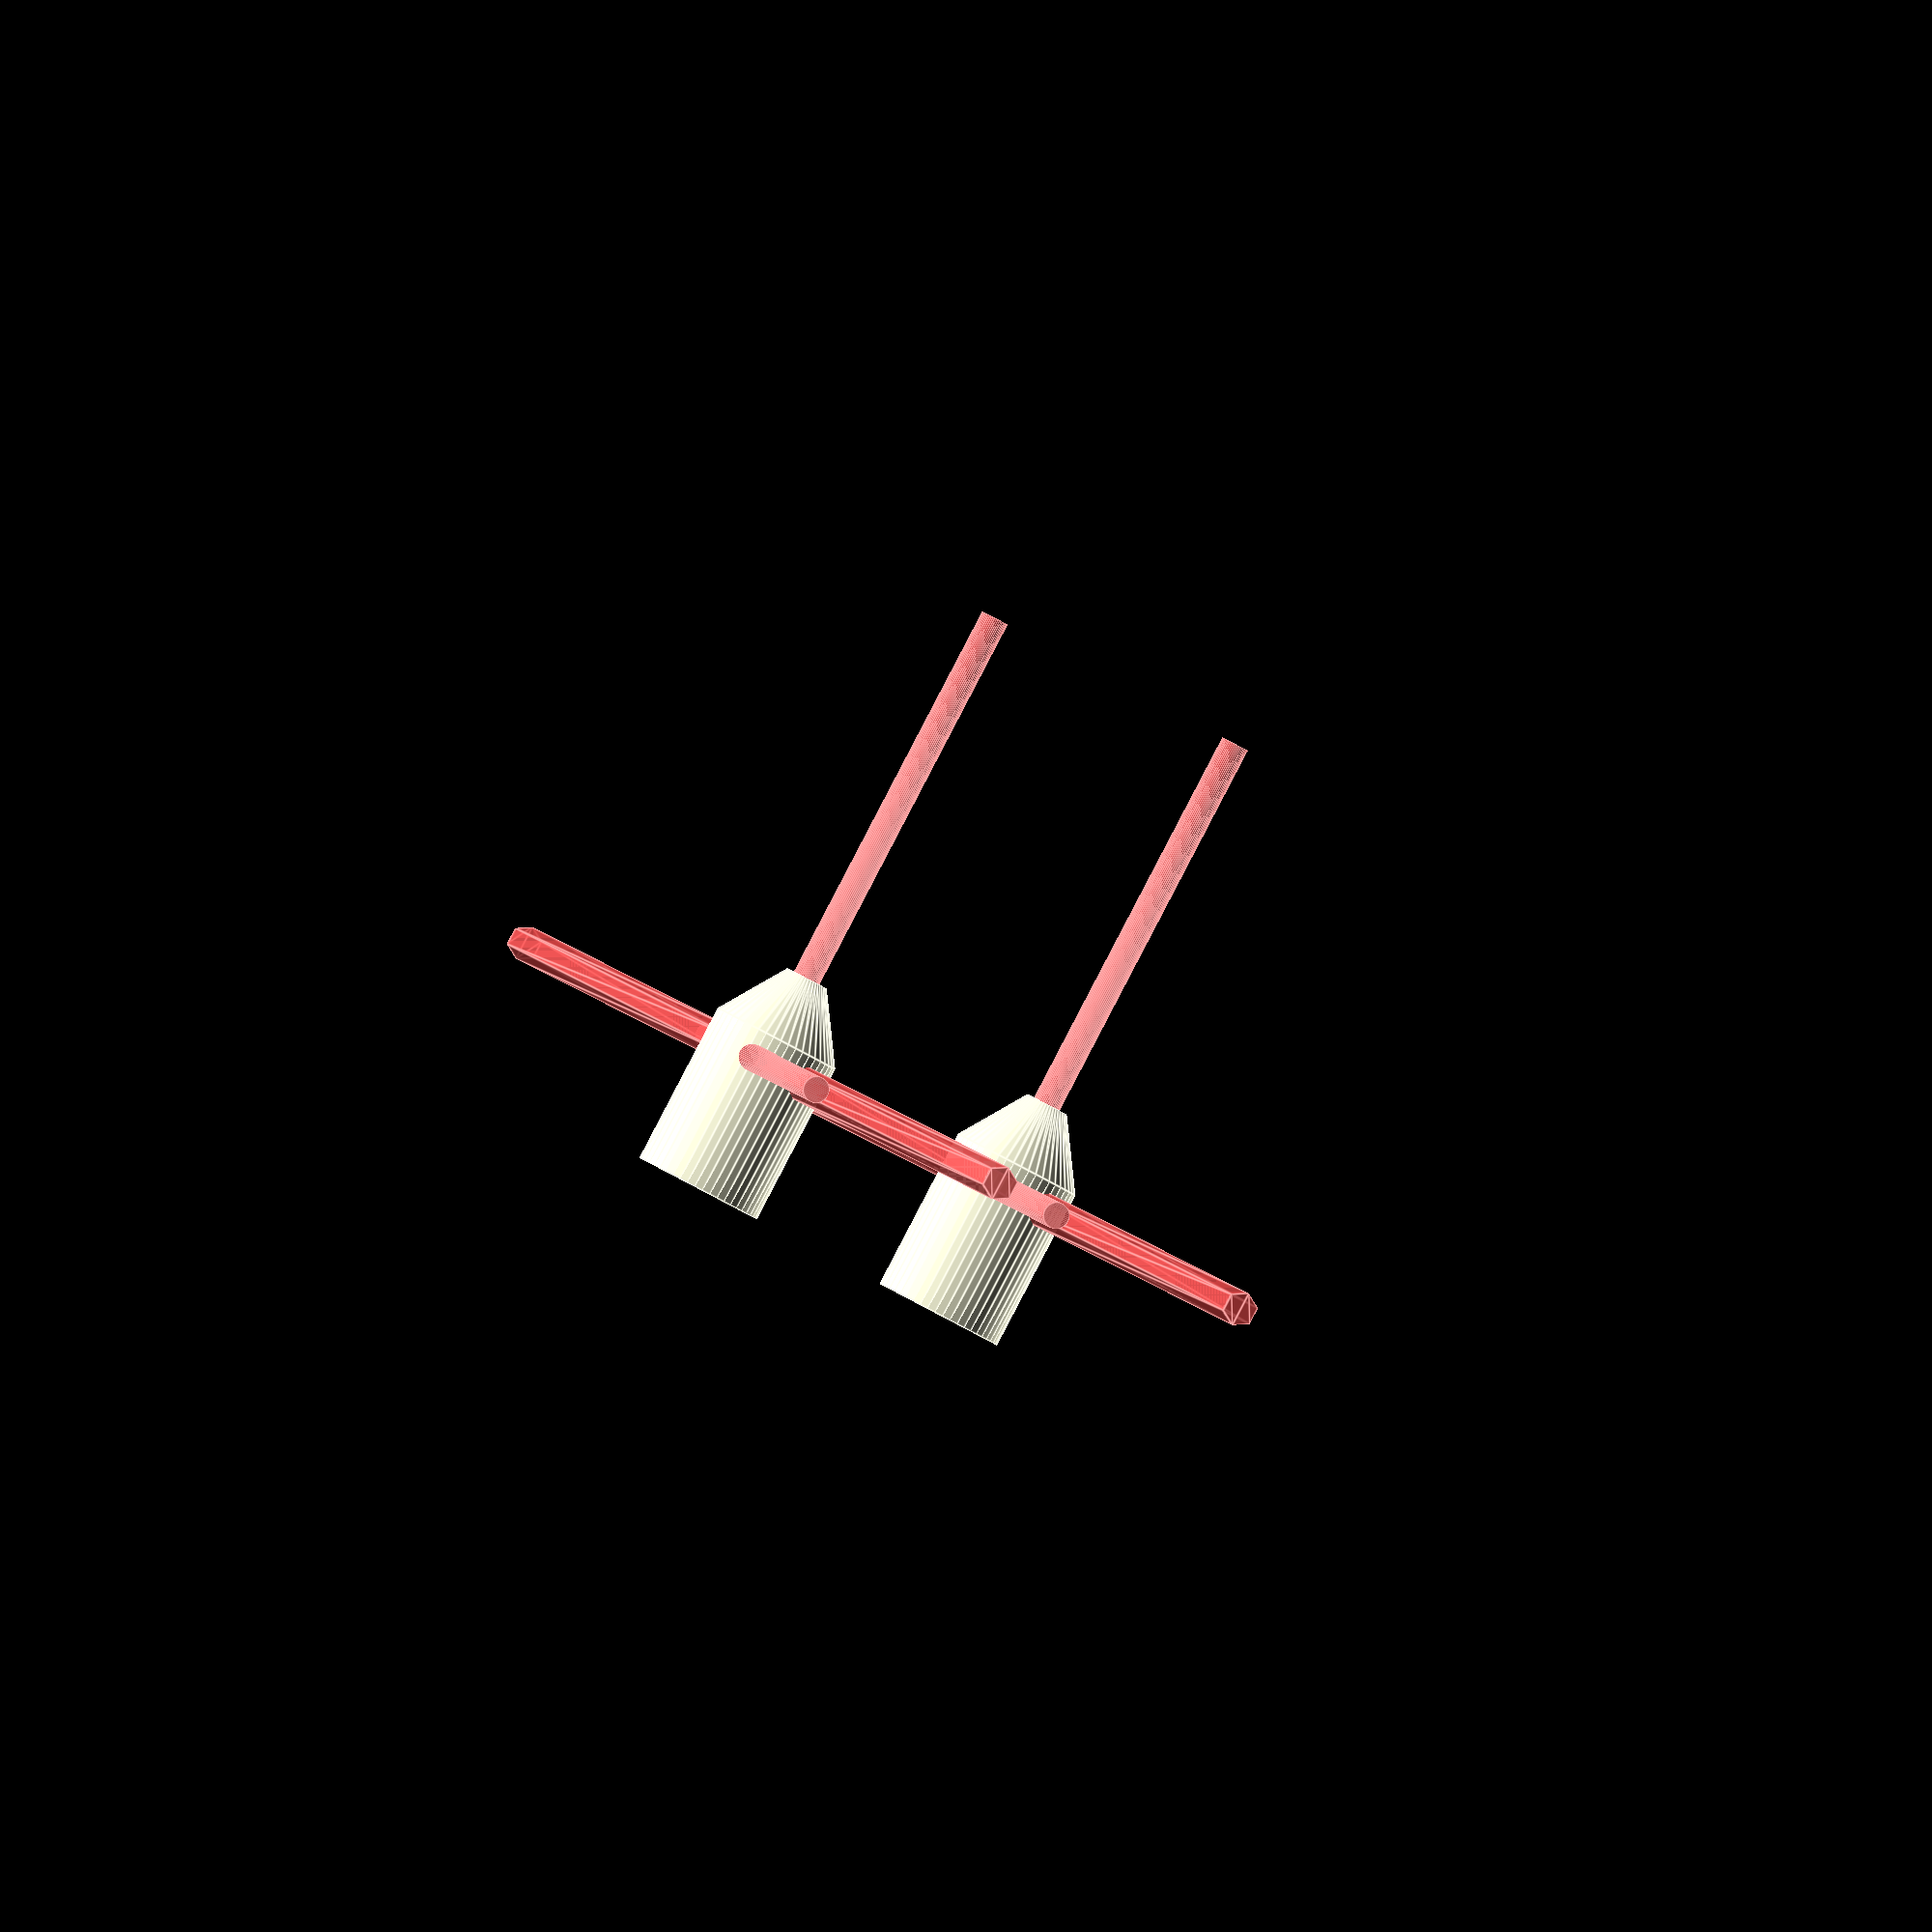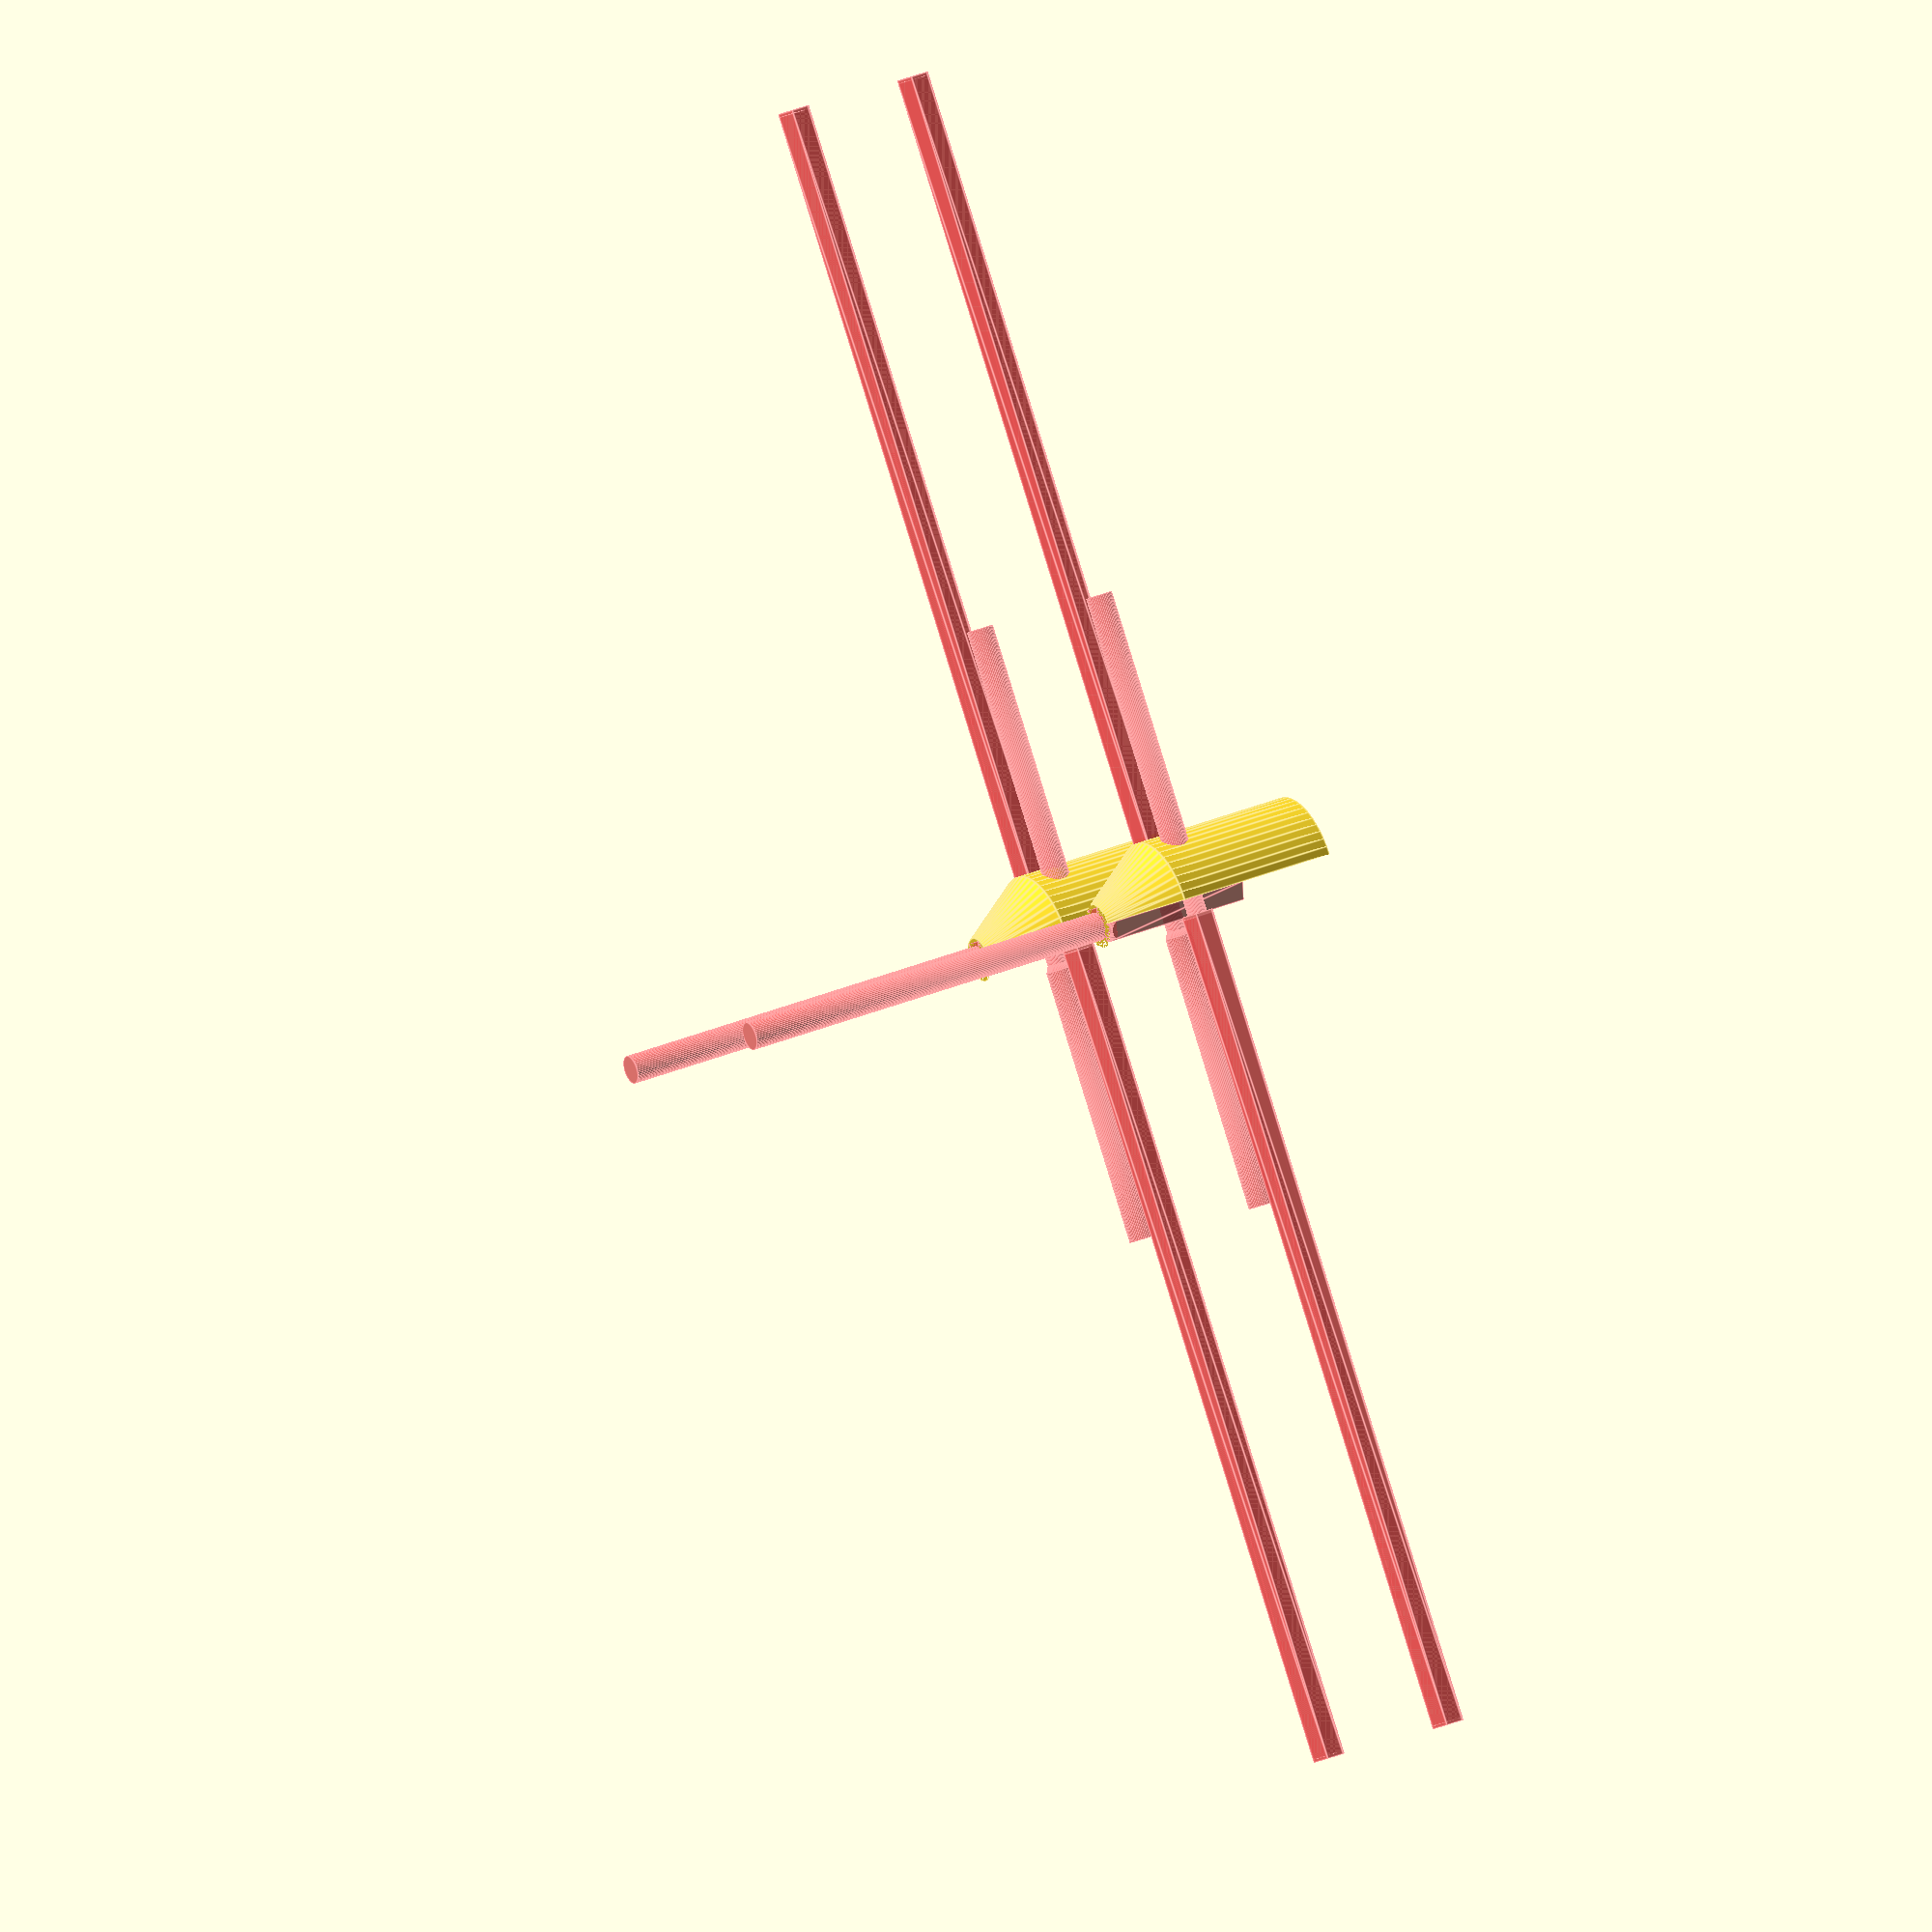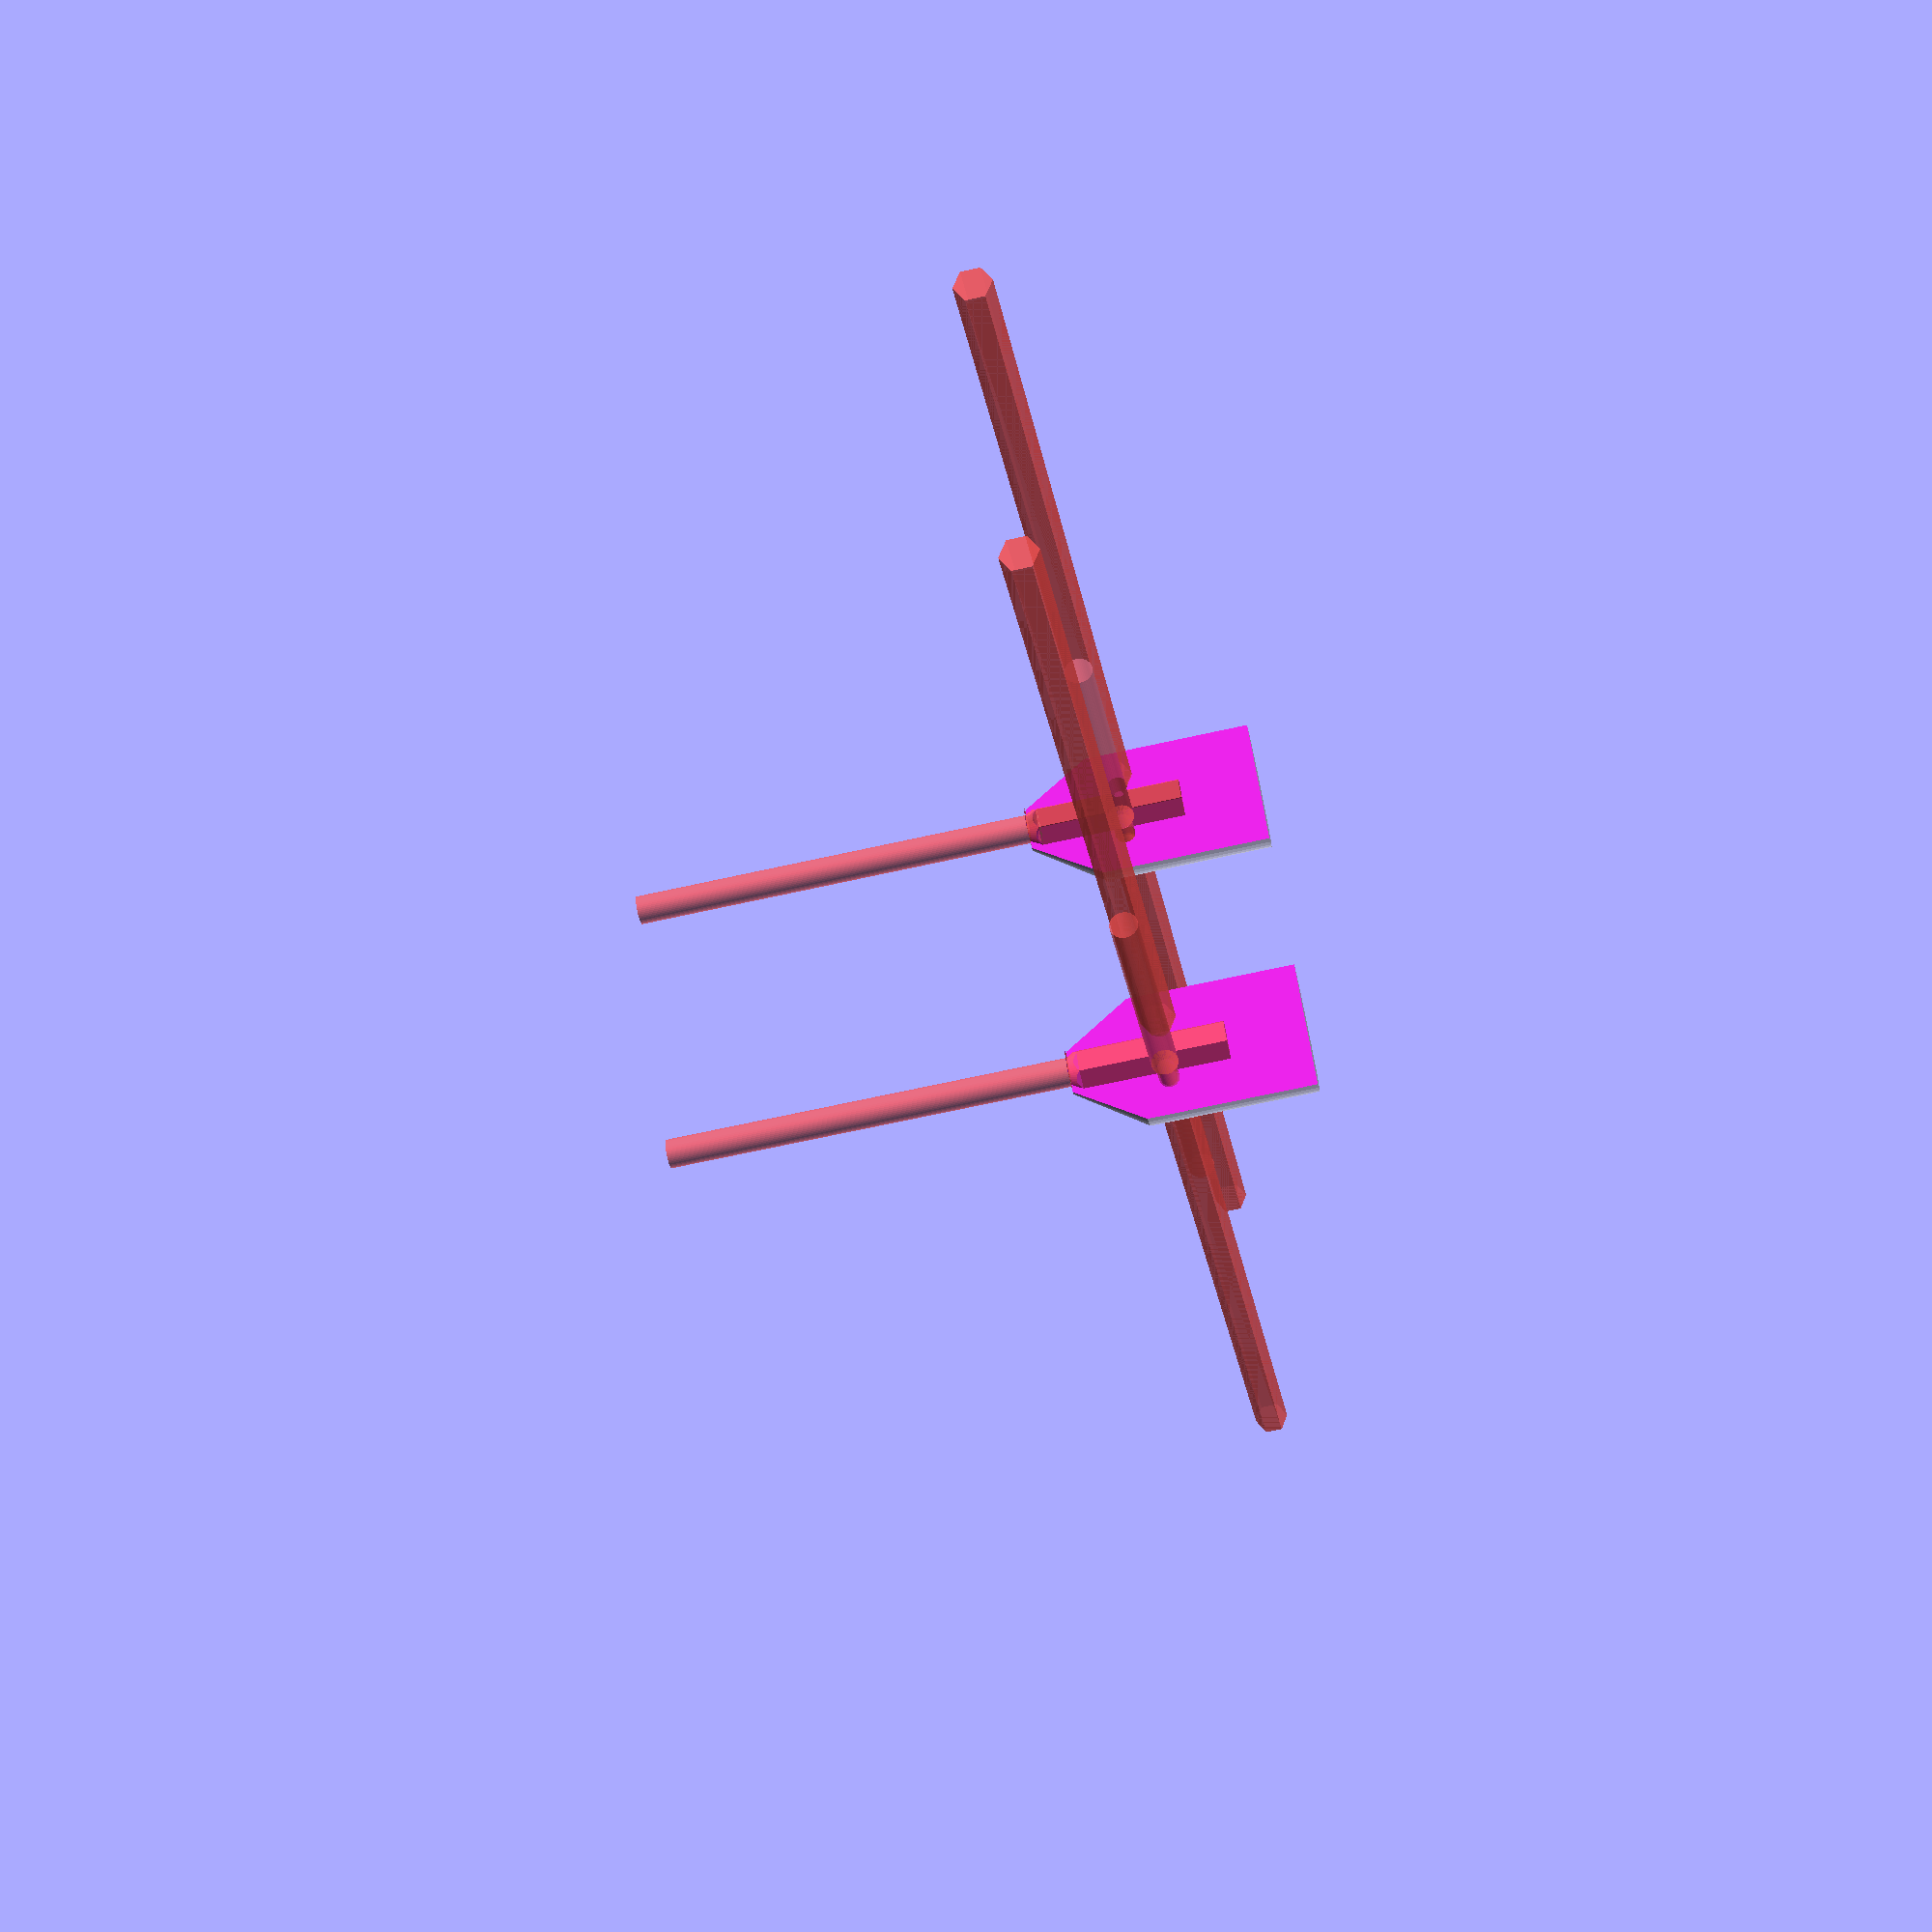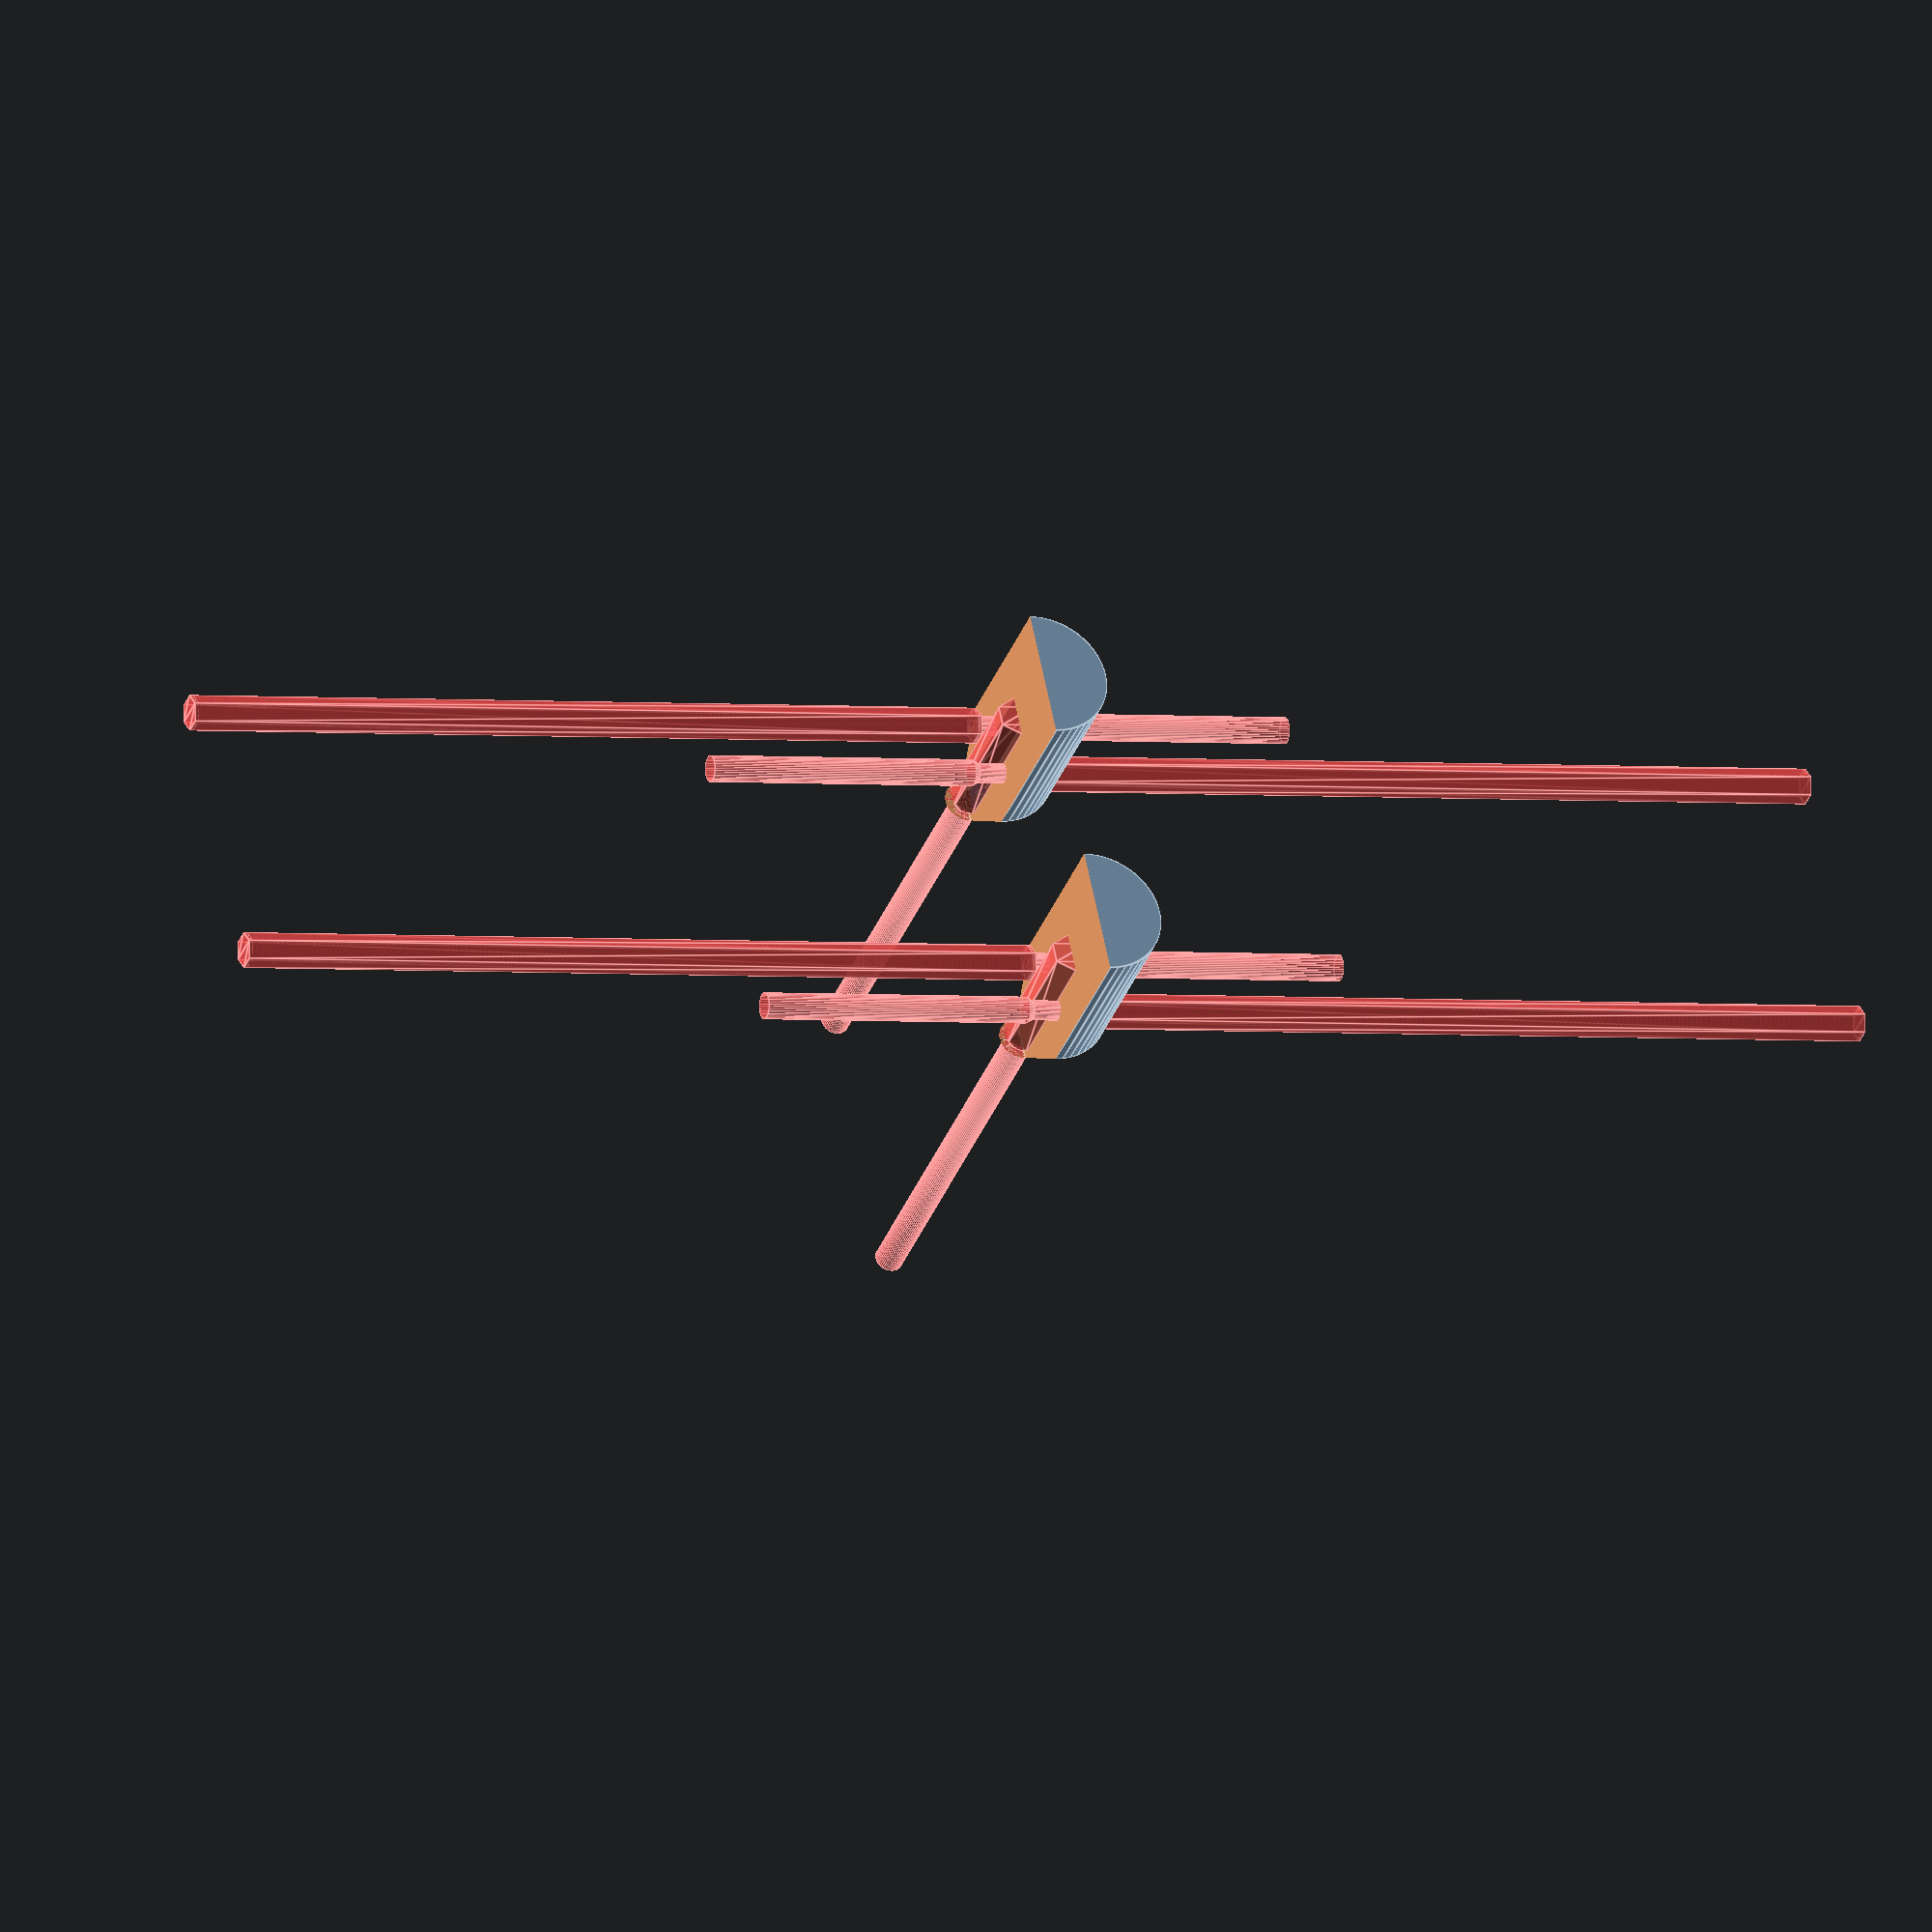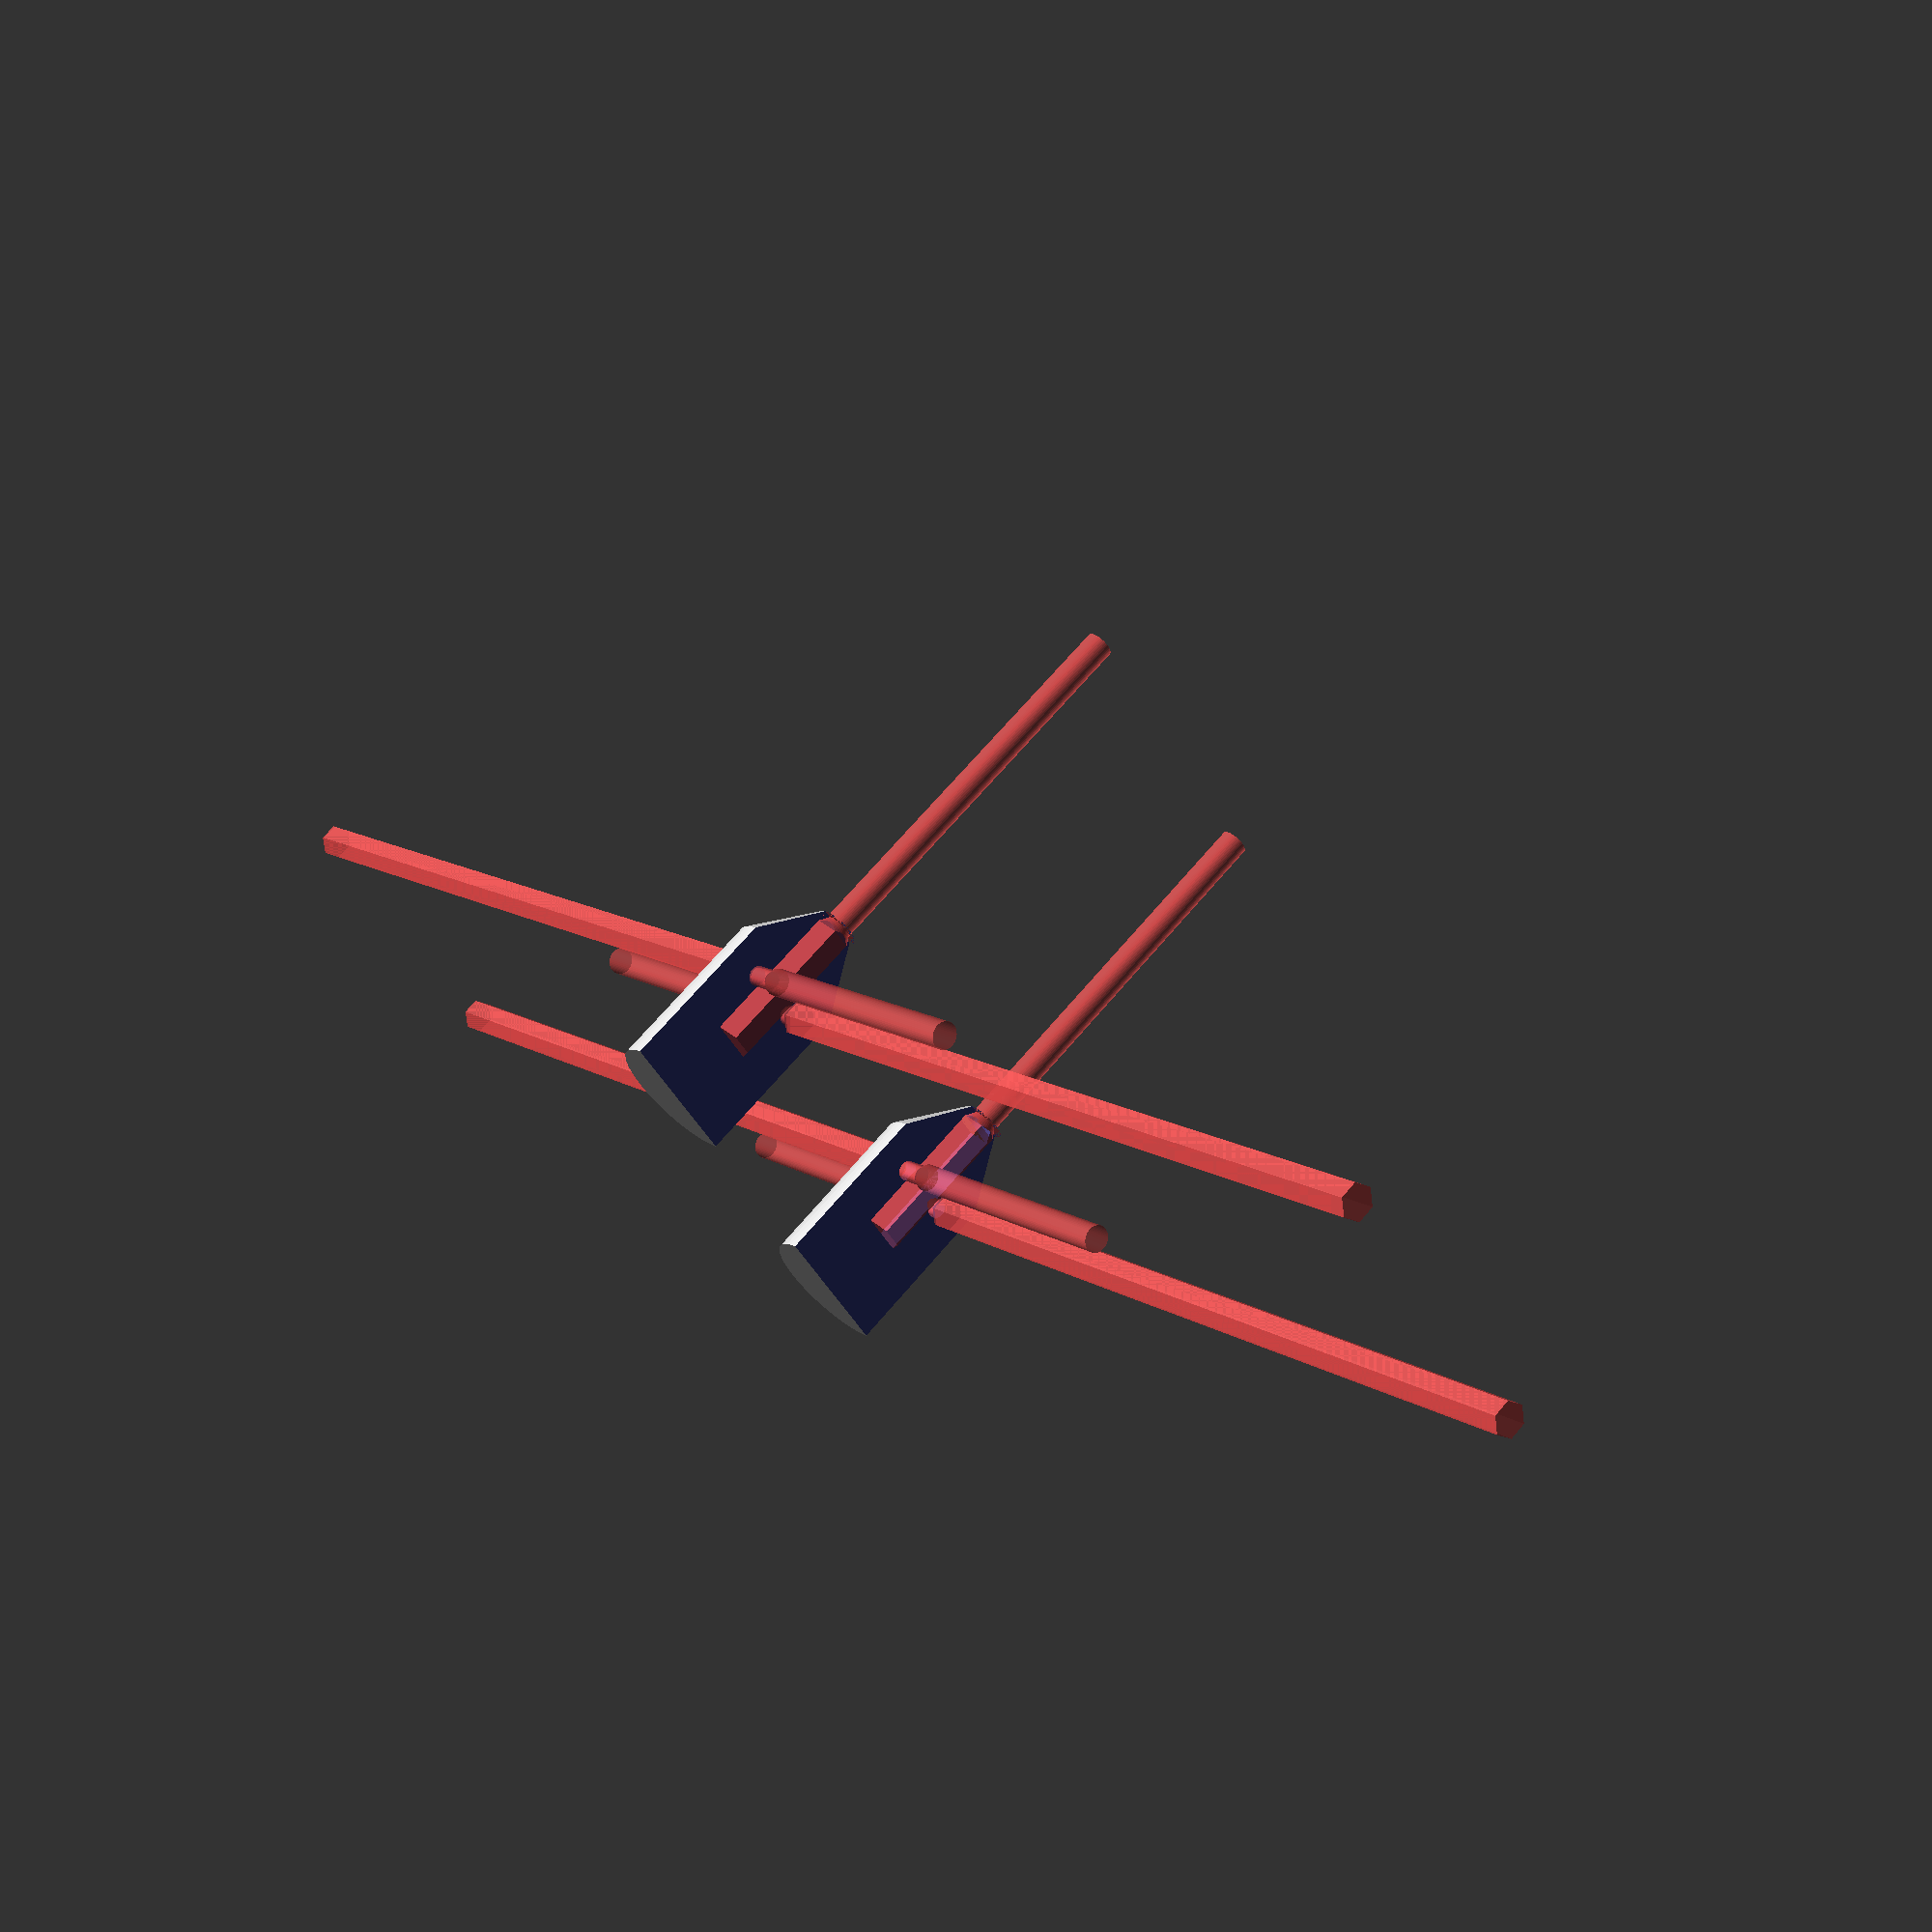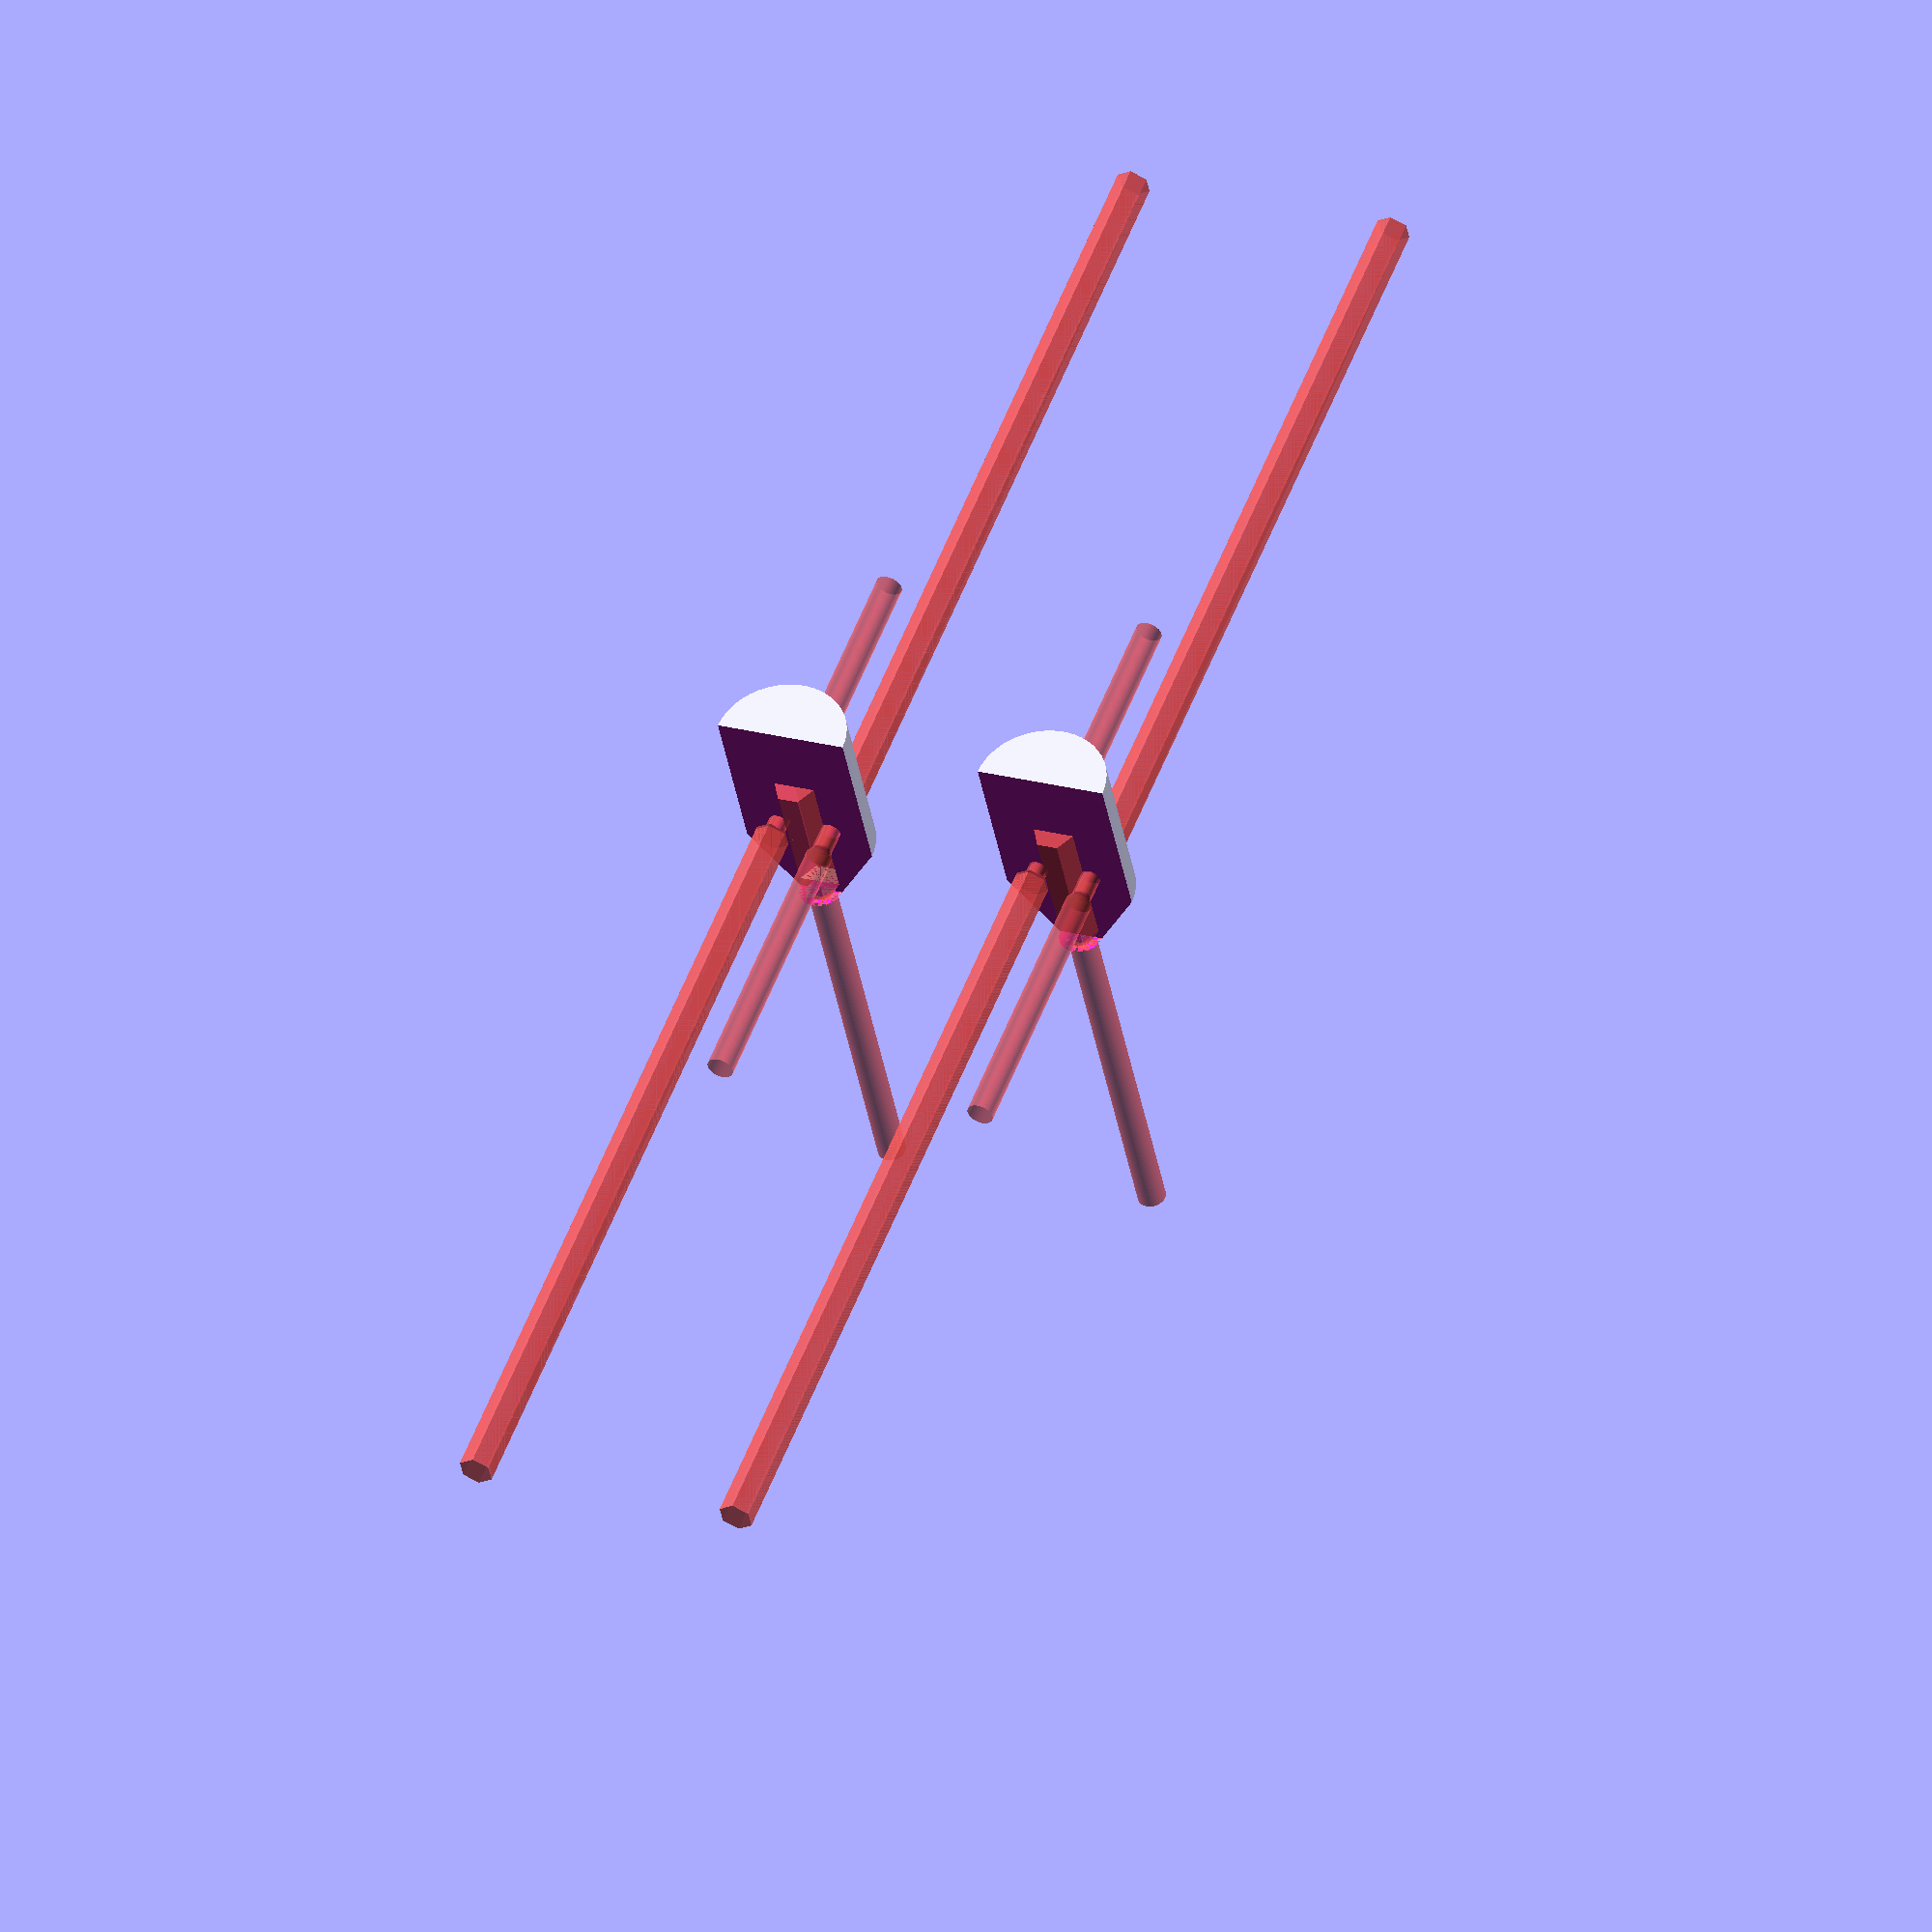
<openscad>
$fn = 50;


difference() {
	union() {
		translate(v = [50, 0, 0]) {
			rotate(a = [0, 0, 180]) {
				difference() {
					union() {
						cylinder(h = 12, r1 = 4, r2 = 12);
						translate(v = [0, 0, 12.0000000000]) {
							cylinder(h = 30, r = 12);
						}
					}
					union() {
						translate(v = [5, -6.0000000000, 17]) {
							rotate(a = [90, 30.0000000000, 0]) {
								difference() {
									union() {
										translate(v = [0, 0, -9.5000000000]) {
											rotate(a = [0, 0, 0]) {
												difference() {
													union() {
														translate(v = [0, 0, -150]) {
															#linear_extrude(height = 150) {
																polygon(points = [[3.1735000000, 0.0000000000], [1.5867500000, 2.7483316189], [-1.5867500000, 2.7483316189], [-3.1735000000, 0.0000000000], [-1.5867500000, -2.7483316189], [1.5867500000, -2.7483316189]]);
															}
														}
													}
													union();
												}
											}
										}
										translate(v = [0, 0, -9.0000000000]) {
											rotate(a = [0, 0, 0]) {
												difference() {
													union() {
														translate(v = [0, 0, -150]) {
															#linear_extrude(height = 150) {
																polygon(points = [[3.1735000000, 0.0000000000], [1.5867500000, 2.7483316189], [-1.5867500000, 2.7483316189], [-3.1735000000, 0.0000000000], [-1.5867500000, -2.7483316189], [1.5867500000, -2.7483316189]]);
															}
														}
													}
													union();
												}
											}
										}
										translate(v = [0, 0, -9.5000000000]) {
											rotate(a = [0, 0, 0]) {
												difference() {
													union() {
														translate(v = [0, 0, -150]) {
															#linear_extrude(height = 150) {
																polygon(points = [[3.1735000000, 0.0000000000], [1.5867500000, 2.7483316189], [-1.5867500000, 2.7483316189], [-3.1735000000, 0.0000000000], [-1.5867500000, -2.7483316189], [1.5867500000, -2.7483316189]]);
															}
														}
													}
													union();
												}
											}
										}
										#translate(v = [0, 0, -1.7000000000]) {
											cylinder(h = 1.7000000000, r1 = 1.5000000000, r2 = 2.4000000000);
										}
										#cylinder(h = 50, r = 2.4000000000);
										#translate(v = [0, 0, -12.0000000000]) {
											cylinder(h = 12, r = 1.5000000000);
										}
										#translate(v = [0, 0, -12.0000000000]) {
											cylinder(h = 12, r = 1.8000000000);
										}
										#translate(v = [0, 0, -12.0000000000]) {
											cylinder(h = 12, r = 1.5000000000);
										}
									}
									union();
								}
							}
						}
						translate(v = [-5, 6.0000000000, 17]) {
							rotate(a = [90, 30.0000000000, 180]) {
								difference() {
									union() {
										translate(v = [0, 0, -9.5000000000]) {
											rotate(a = [0, 0, 0]) {
												difference() {
													union() {
														translate(v = [0, 0, -150]) {
															#linear_extrude(height = 150) {
																polygon(points = [[3.1735000000, 0.0000000000], [1.5867500000, 2.7483316189], [-1.5867500000, 2.7483316189], [-3.1735000000, 0.0000000000], [-1.5867500000, -2.7483316189], [1.5867500000, -2.7483316189]]);
															}
														}
													}
													union();
												}
											}
										}
										translate(v = [0, 0, -9.0000000000]) {
											rotate(a = [0, 0, 0]) {
												difference() {
													union() {
														translate(v = [0, 0, -150]) {
															#linear_extrude(height = 150) {
																polygon(points = [[3.1735000000, 0.0000000000], [1.5867500000, 2.7483316189], [-1.5867500000, 2.7483316189], [-3.1735000000, 0.0000000000], [-1.5867500000, -2.7483316189], [1.5867500000, -2.7483316189]]);
															}
														}
													}
													union();
												}
											}
										}
										translate(v = [0, 0, -9.5000000000]) {
											rotate(a = [0, 0, 0]) {
												difference() {
													union() {
														translate(v = [0, 0, -150]) {
															#linear_extrude(height = 150) {
																polygon(points = [[3.1735000000, 0.0000000000], [1.5867500000, 2.7483316189], [-1.5867500000, 2.7483316189], [-3.1735000000, 0.0000000000], [-1.5867500000, -2.7483316189], [1.5867500000, -2.7483316189]]);
															}
														}
													}
													union();
												}
											}
										}
										#translate(v = [0, 0, -1.7000000000]) {
											cylinder(h = 1.7000000000, r1 = 1.5000000000, r2 = 2.4000000000);
										}
										#cylinder(h = 50, r = 2.4000000000);
										#translate(v = [0, 0, -12.0000000000]) {
											cylinder(h = 12, r = 1.5000000000);
										}
										#translate(v = [0, 0, -12.0000000000]) {
											cylinder(h = 12, r = 1.8000000000);
										}
										#translate(v = [0, 0, -12.0000000000]) {
											cylinder(h = 12, r = 1.5000000000);
										}
									}
									union();
								}
							}
						}
						translate(v = [0, 0, 0]) {
							rotate(a = [0, 0, 0]) {
								difference() {
									union() {
										translate(v = [0.0500000000, 0, 0]) {
											#linear_extrude(height = 28.1000000000) {
												polygon(points = [[3.7658550000, 0.0000000000], [1.8829275000, 3.2613260970], [-1.8829275000, 3.2613260970], [-3.7658550000, 0.0000000000], [-1.8829275000, -3.2613260970], [1.8829275000, -3.2613260970]]);
											}
										}
										#translate(v = [0, 0, -72.0000000000]) {
											cylinder(h = 100, r = 2.5500000000);
										}
									}
									union() {
										difference() {
											#cylinder(h = 2, r1 = 10.5500000000, r2 = 11.7250000000);
											#cylinder(h = 2, r1 = 2.5500000000, r2 = 3.7250000000);
										}
									}
								}
							}
						}
					}
				}
			}
		}
		cylinder(h = 12, r1 = 4, r2 = 12);
		translate(v = [0, 0, 12.0000000000]) {
			cylinder(h = 30, r = 12);
		}
	}
	union() {
		translate(v = [5, -6.0000000000, 17]) {
			rotate(a = [90, 30.0000000000, 0]) {
				difference() {
					union() {
						translate(v = [0, 0, -9.5000000000]) {
							rotate(a = [0, 0, 0]) {
								difference() {
									union() {
										translate(v = [0, 0, -150]) {
											#linear_extrude(height = 150) {
												polygon(points = [[3.1735000000, 0.0000000000], [1.5867500000, 2.7483316189], [-1.5867500000, 2.7483316189], [-3.1735000000, 0.0000000000], [-1.5867500000, -2.7483316189], [1.5867500000, -2.7483316189]]);
											}
										}
									}
									union();
								}
							}
						}
						translate(v = [0, 0, -9.0000000000]) {
							rotate(a = [0, 0, 0]) {
								difference() {
									union() {
										translate(v = [0, 0, -150]) {
											#linear_extrude(height = 150) {
												polygon(points = [[3.1735000000, 0.0000000000], [1.5867500000, 2.7483316189], [-1.5867500000, 2.7483316189], [-3.1735000000, 0.0000000000], [-1.5867500000, -2.7483316189], [1.5867500000, -2.7483316189]]);
											}
										}
									}
									union();
								}
							}
						}
						translate(v = [0, 0, -9.5000000000]) {
							rotate(a = [0, 0, 0]) {
								difference() {
									union() {
										translate(v = [0, 0, -150]) {
											#linear_extrude(height = 150) {
												polygon(points = [[3.1735000000, 0.0000000000], [1.5867500000, 2.7483316189], [-1.5867500000, 2.7483316189], [-3.1735000000, 0.0000000000], [-1.5867500000, -2.7483316189], [1.5867500000, -2.7483316189]]);
											}
										}
									}
									union();
								}
							}
						}
						#translate(v = [0, 0, -1.7000000000]) {
							cylinder(h = 1.7000000000, r1 = 1.5000000000, r2 = 2.4000000000);
						}
						#cylinder(h = 50, r = 2.4000000000);
						#translate(v = [0, 0, -12.0000000000]) {
							cylinder(h = 12, r = 1.5000000000);
						}
						#translate(v = [0, 0, -12.0000000000]) {
							cylinder(h = 12, r = 1.8000000000);
						}
						#translate(v = [0, 0, -12.0000000000]) {
							cylinder(h = 12, r = 1.5000000000);
						}
					}
					union();
				}
			}
		}
		translate(v = [-5, 6.0000000000, 17]) {
			rotate(a = [90, 30.0000000000, 180]) {
				difference() {
					union() {
						translate(v = [0, 0, -9.5000000000]) {
							rotate(a = [0, 0, 0]) {
								difference() {
									union() {
										translate(v = [0, 0, -150]) {
											#linear_extrude(height = 150) {
												polygon(points = [[3.1735000000, 0.0000000000], [1.5867500000, 2.7483316189], [-1.5867500000, 2.7483316189], [-3.1735000000, 0.0000000000], [-1.5867500000, -2.7483316189], [1.5867500000, -2.7483316189]]);
											}
										}
									}
									union();
								}
							}
						}
						translate(v = [0, 0, -9.0000000000]) {
							rotate(a = [0, 0, 0]) {
								difference() {
									union() {
										translate(v = [0, 0, -150]) {
											#linear_extrude(height = 150) {
												polygon(points = [[3.1735000000, 0.0000000000], [1.5867500000, 2.7483316189], [-1.5867500000, 2.7483316189], [-3.1735000000, 0.0000000000], [-1.5867500000, -2.7483316189], [1.5867500000, -2.7483316189]]);
											}
										}
									}
									union();
								}
							}
						}
						translate(v = [0, 0, -9.5000000000]) {
							rotate(a = [0, 0, 0]) {
								difference() {
									union() {
										translate(v = [0, 0, -150]) {
											#linear_extrude(height = 150) {
												polygon(points = [[3.1735000000, 0.0000000000], [1.5867500000, 2.7483316189], [-1.5867500000, 2.7483316189], [-3.1735000000, 0.0000000000], [-1.5867500000, -2.7483316189], [1.5867500000, -2.7483316189]]);
											}
										}
									}
									union();
								}
							}
						}
						#translate(v = [0, 0, -1.7000000000]) {
							cylinder(h = 1.7000000000, r1 = 1.5000000000, r2 = 2.4000000000);
						}
						#cylinder(h = 50, r = 2.4000000000);
						#translate(v = [0, 0, -12.0000000000]) {
							cylinder(h = 12, r = 1.5000000000);
						}
						#translate(v = [0, 0, -12.0000000000]) {
							cylinder(h = 12, r = 1.8000000000);
						}
						#translate(v = [0, 0, -12.0000000000]) {
							cylinder(h = 12, r = 1.5000000000);
						}
					}
					union();
				}
			}
		}
		translate(v = [0, 0, 0]) {
			rotate(a = [0, 0, 0]) {
				difference() {
					union() {
						translate(v = [0.0500000000, 0, 0]) {
							#linear_extrude(height = 28.1000000000) {
								polygon(points = [[3.7658550000, 0.0000000000], [1.8829275000, 3.2613260970], [-1.8829275000, 3.2613260970], [-3.7658550000, 0.0000000000], [-1.8829275000, -3.2613260970], [1.8829275000, -3.2613260970]]);
							}
						}
						#translate(v = [0, 0, -72.0000000000]) {
							cylinder(h = 100, r = 2.5500000000);
						}
					}
					union() {
						difference() {
							#cylinder(h = 2, r1 = 10.5500000000, r2 = 11.7250000000);
							#cylinder(h = 2, r1 = 2.5500000000, r2 = 3.7250000000);
						}
					}
				}
			}
		}
		translate(v = [-250, 0, 0]) {
			cube(size = [500, 500, 500]);
		}
		translate(v = [-250, 0, 0]) {
			cube(size = [500, 500, 500]);
		}
		translate(v = [-250, 0, 0]) {
			cube(size = [500, 500, 500]);
		}
	}
}
</openscad>
<views>
elev=270.3 azim=196.2 roll=27.6 proj=o view=edges
elev=328.3 azim=215.0 roll=239.0 proj=o view=edges
elev=67.6 azim=231.3 roll=282.6 proj=p view=solid
elev=34.9 azim=258.3 roll=341.1 proj=o view=edges
elev=113.9 azim=228.6 roll=140.2 proj=p view=solid
elev=220.7 azim=20.8 roll=170.0 proj=o view=solid
</views>
